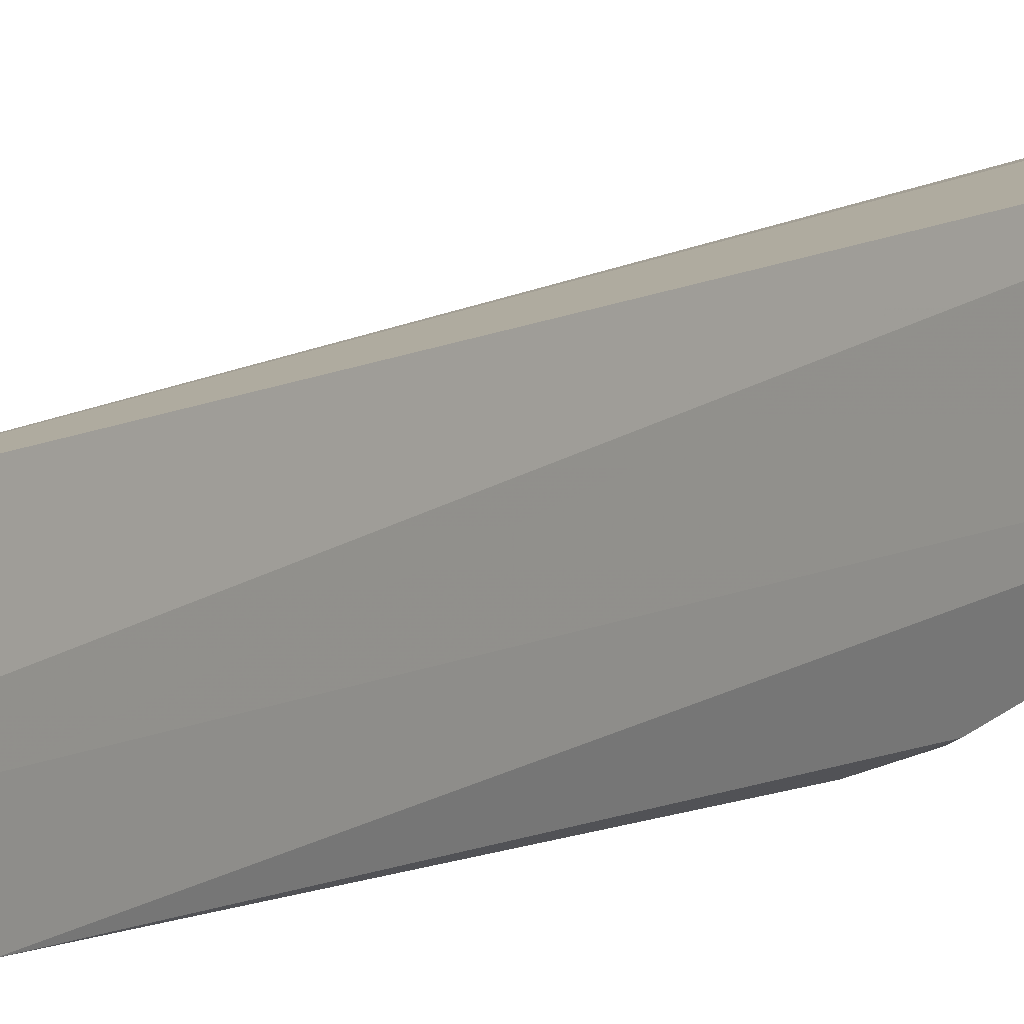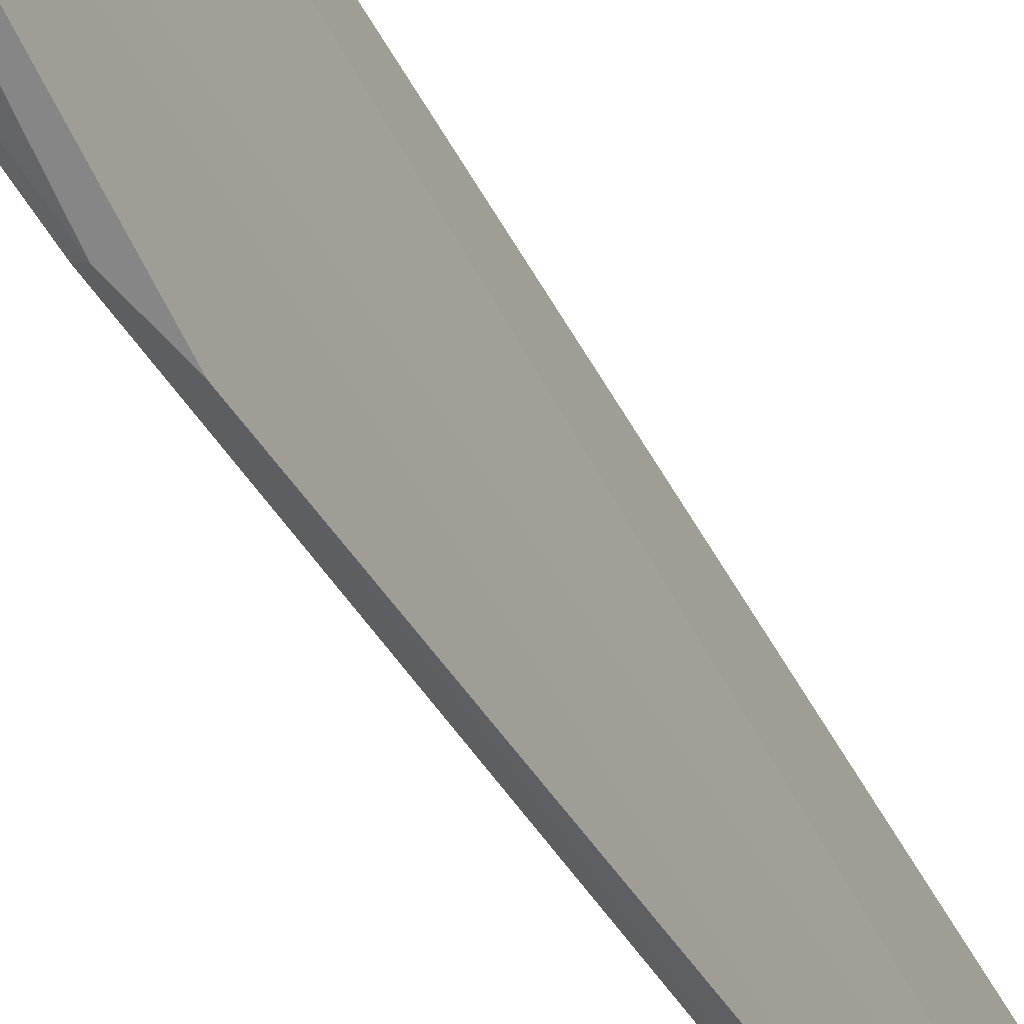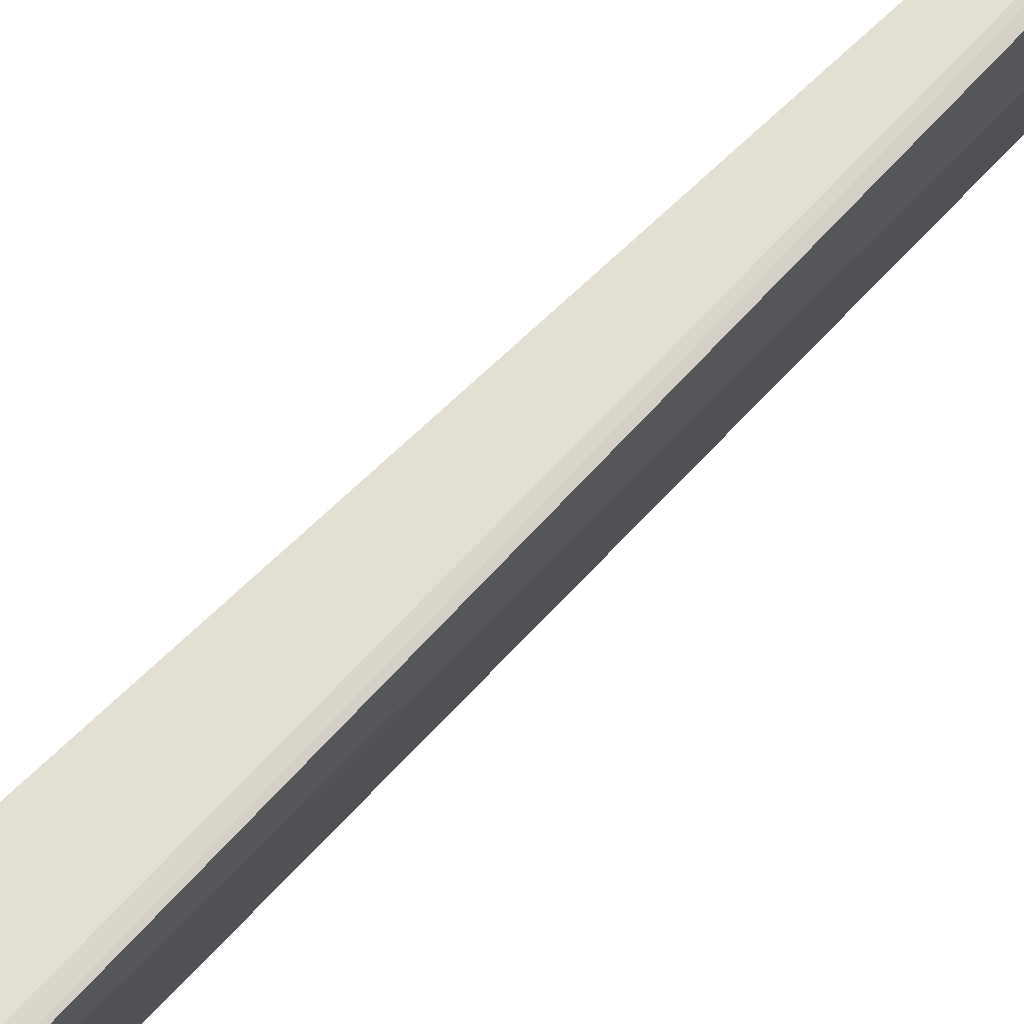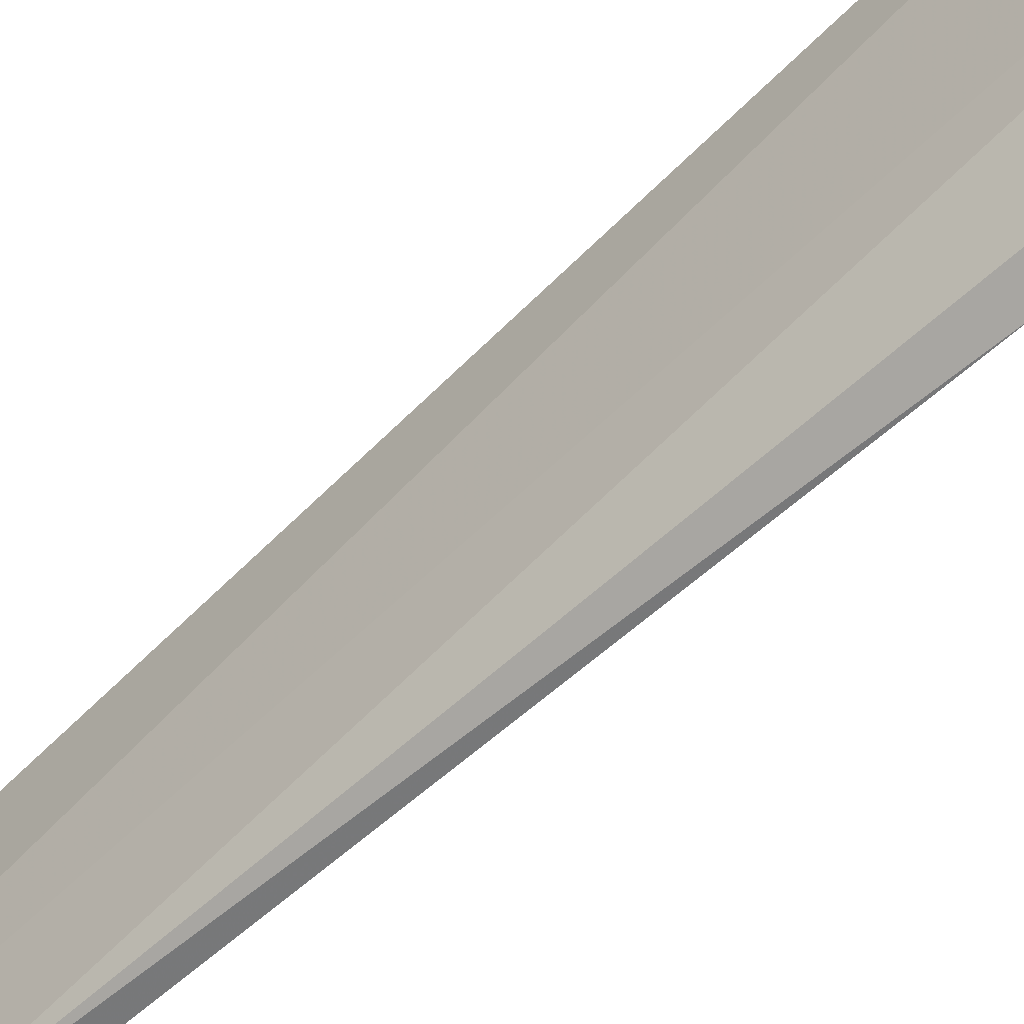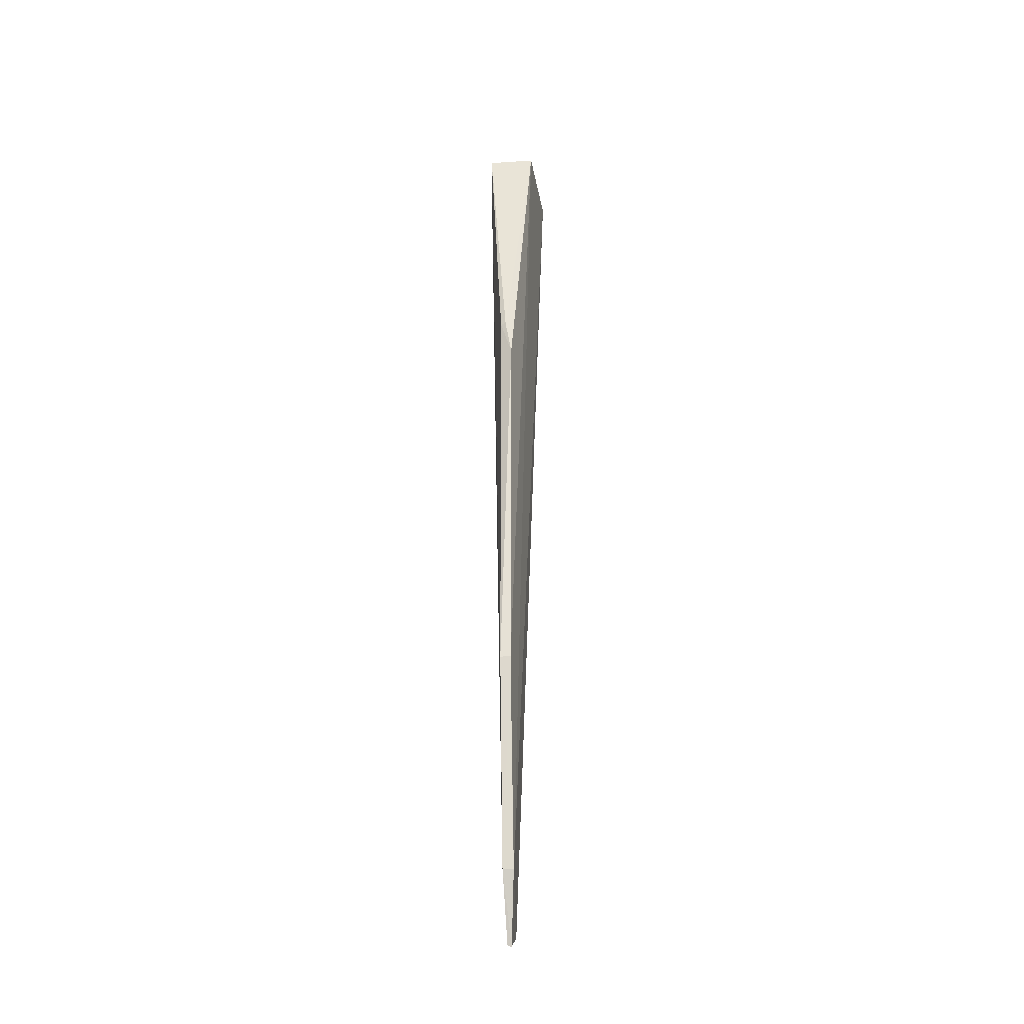
<metadata>
{"format":"obj","ext":"obj","renderer":"f3d","projection":"perspective","resolution":1024,"background":"white","views":[{"elev":6.3,"azim":-145.7,"up":"+Y"},{"elev":-40.1,"azim":27.0,"up":"+Y"},{"elev":71.1,"azim":43.7,"up":"+Y"},{"elev":-59.1,"azim":-46.8,"up":"+Y"},{"elev":-28.1,"azim":4.9,"up":"+Z"}]}
</metadata>
<code>
v 68.73 4.915 200.3
v 68.62 3.609 200.4
v 68.35 3.115 187.6
v 68.29 3.493 186.6
v 67.81 4.928 200.3
v 68.31 3.914 186.8
v 68.19 2.661 196.3
v 68.23 3.934 186.8
v 68.36 2.561 195.7
v 67.92 3.61 200.4
v 68.2 2.634 190.5
v 68.61 4.928 200.2
v 68.34 2.638 190.5
v 68.26 2.624 196.3
v 68.19 3.11 187.6
v 68.23 3.492 186.6
f 1 2 3
f 5 2 1
f 6 1 3
f 6 3 4
f 8 1 6
f 8 6 4
f 10 2 5
f 11 9 7
f 11 7 10
f 12 8 5
f 12 5 1
f 12 1 8
f 13 3 2
f 13 2 9
f 13 9 11
f 14 9 2
f 14 7 9
f 14 10 7
f 14 2 10
f 15 4 3
f 15 13 11
f 15 3 13
f 15 11 10
f 15 10 5
f 16 8 4
f 16 4 15
f 16 15 5
f 16 5 8

</code>
